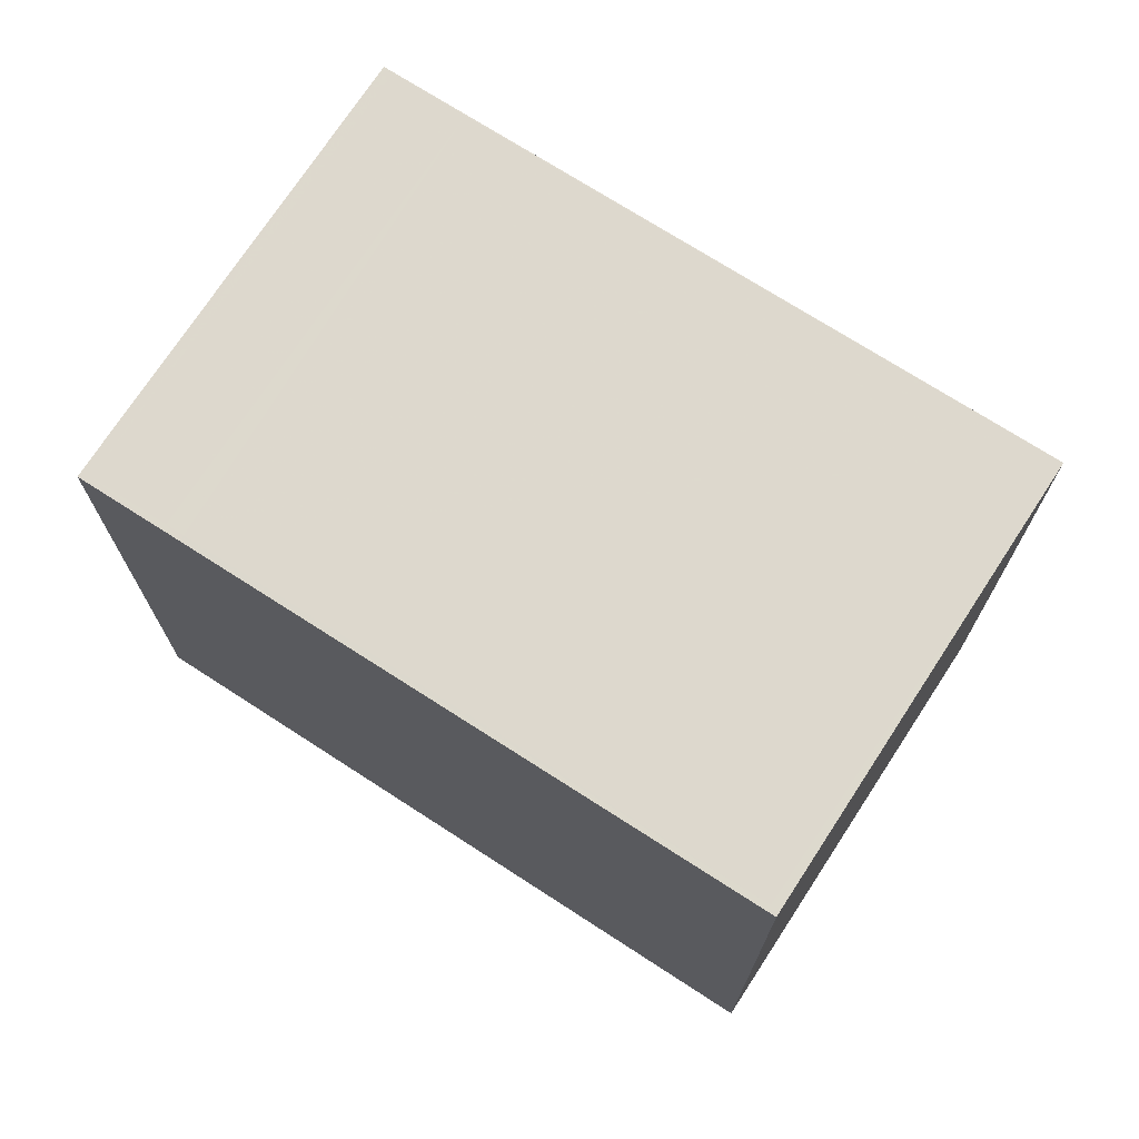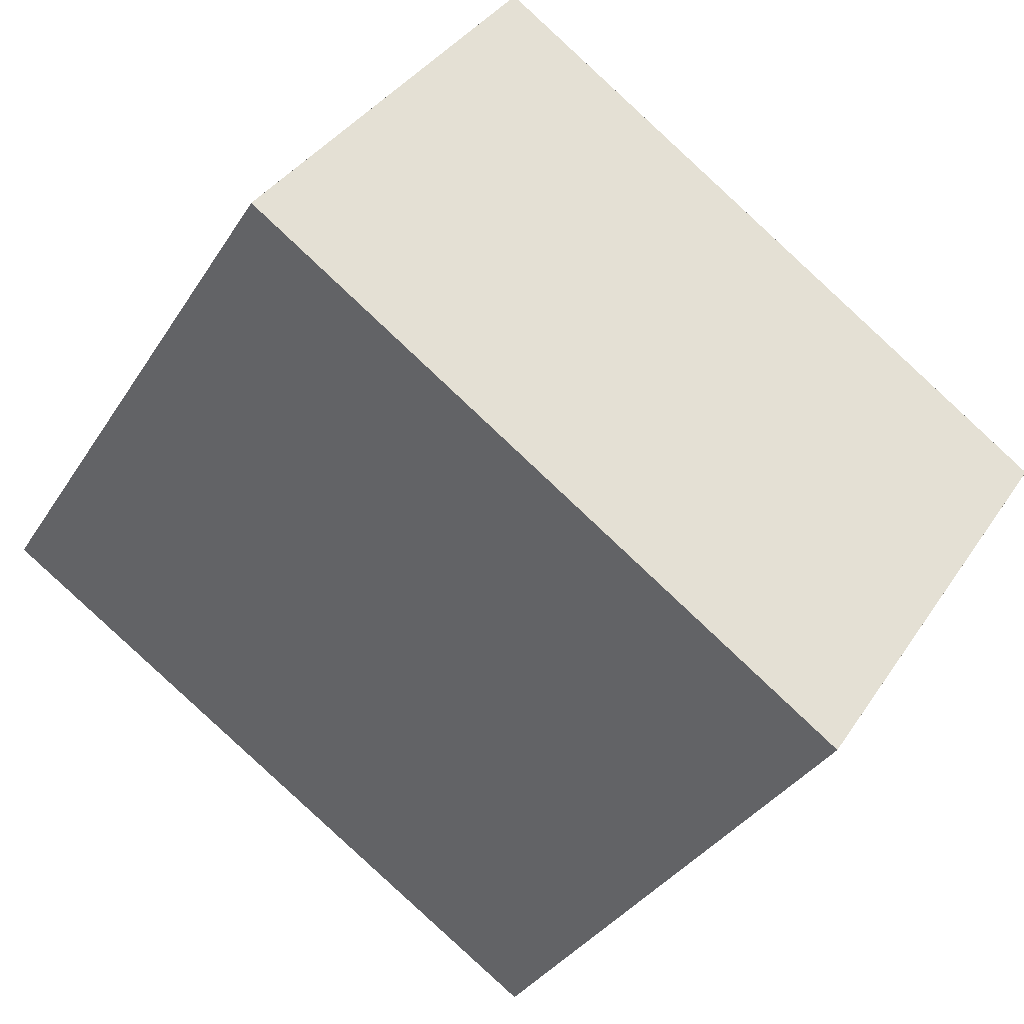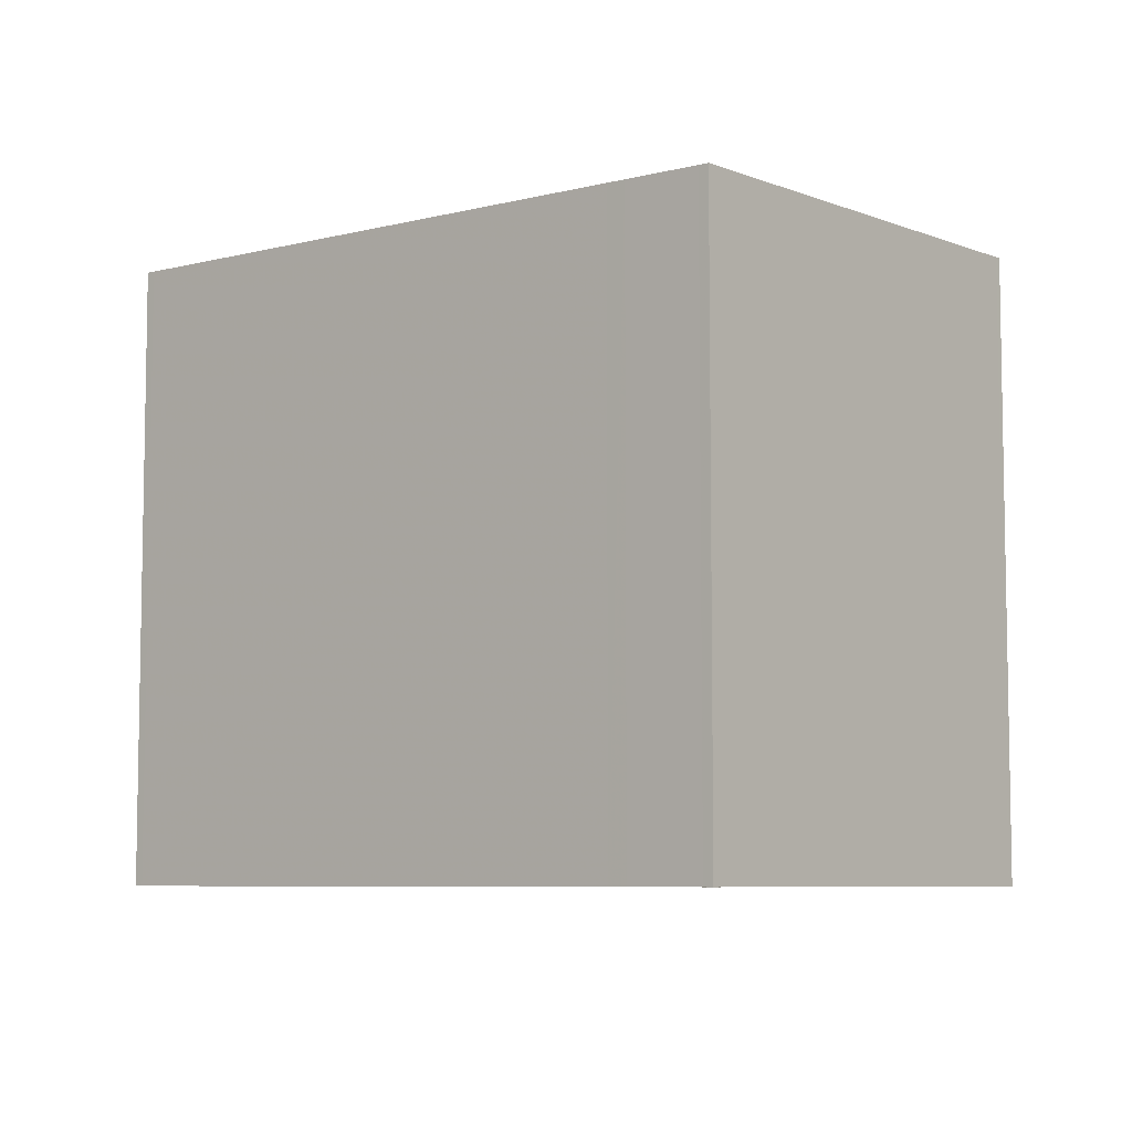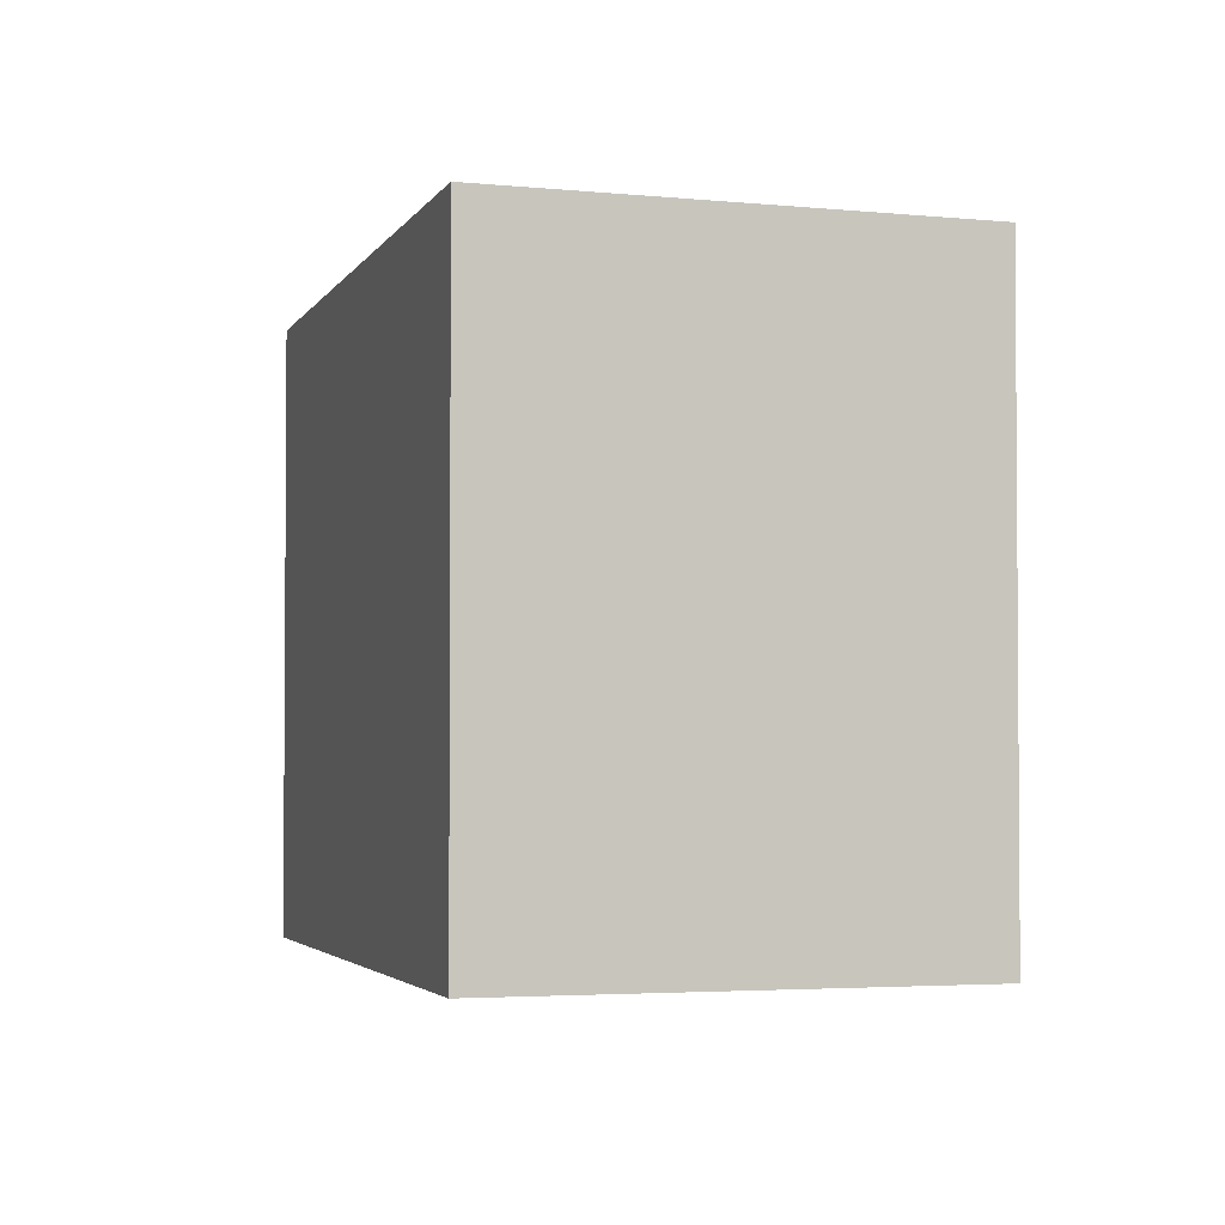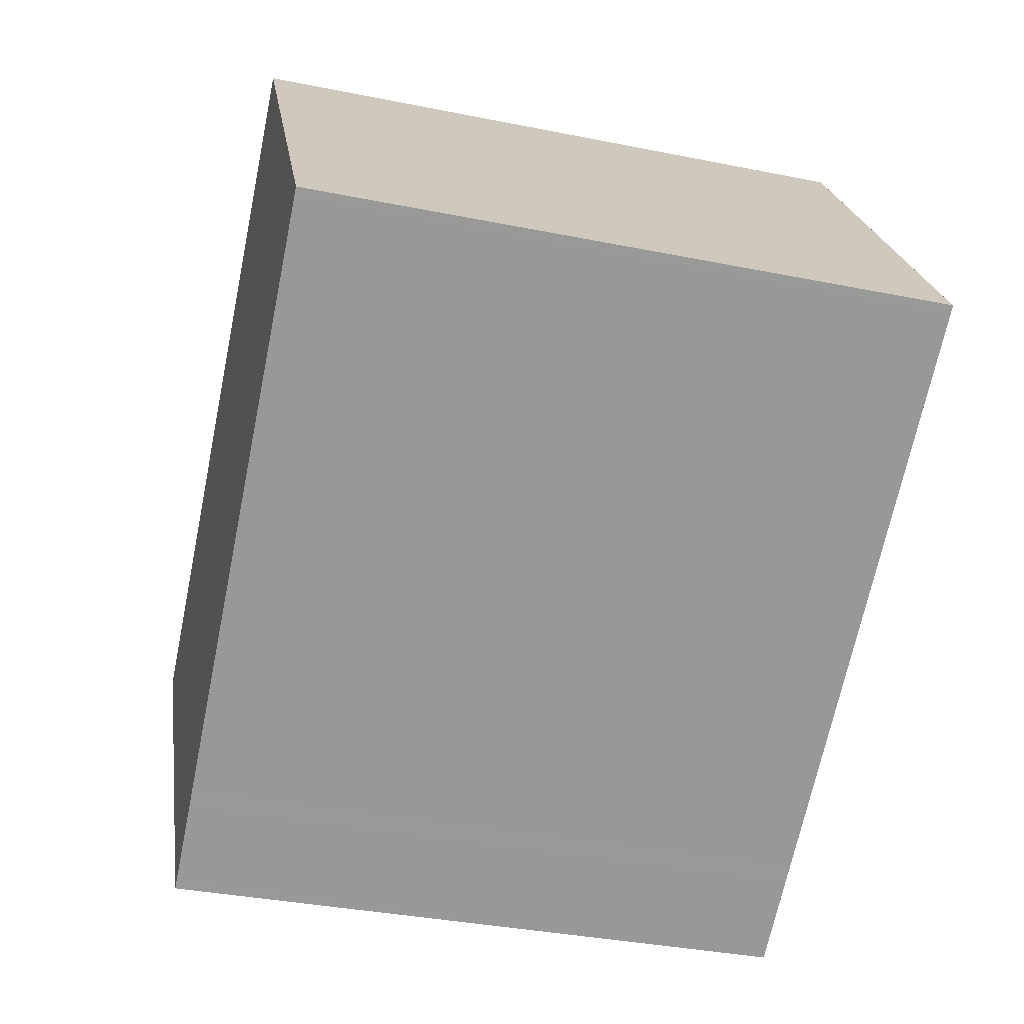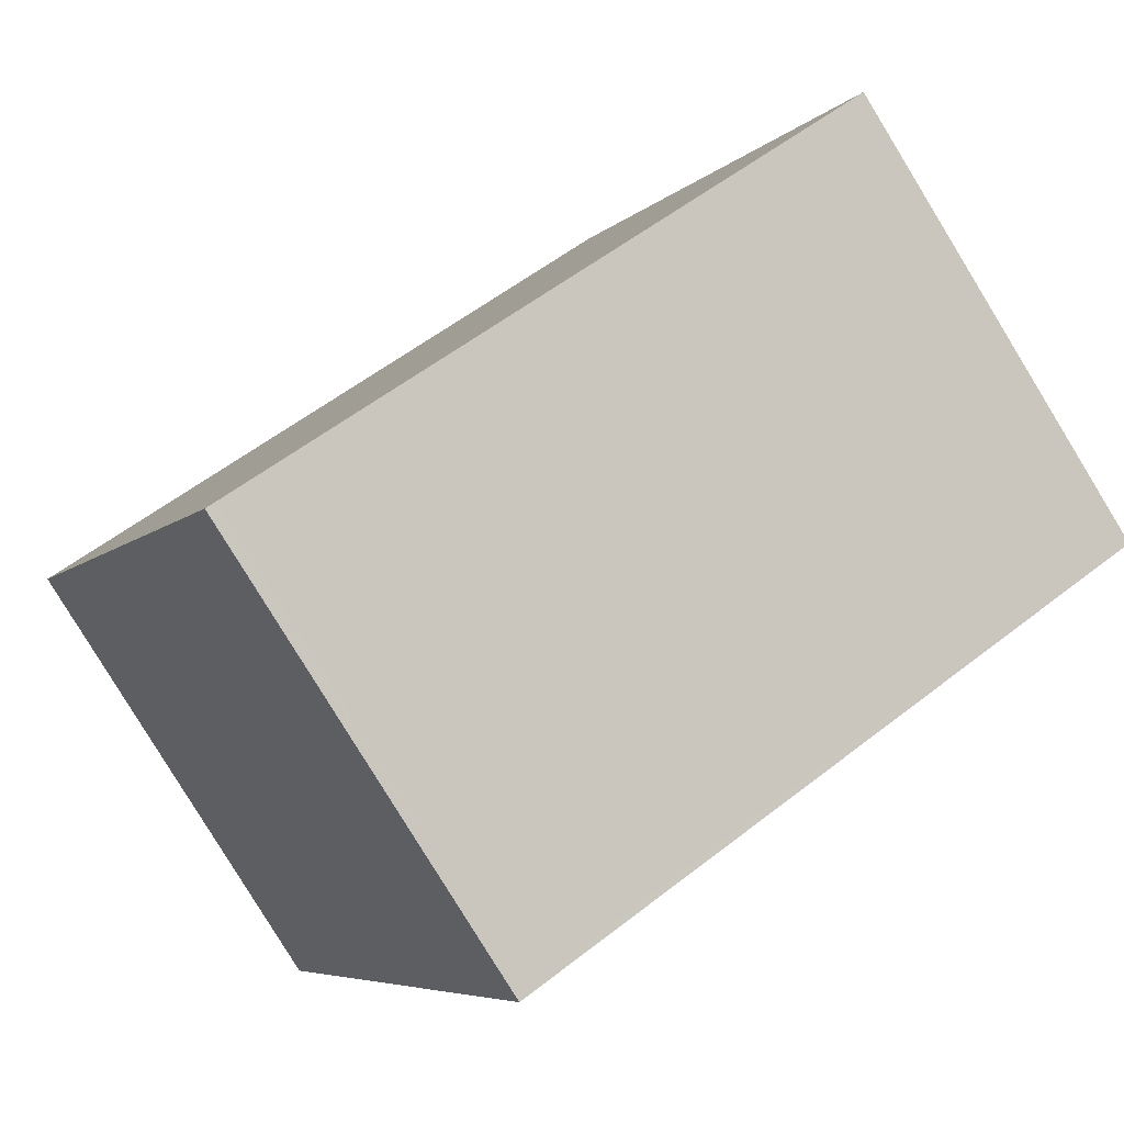
<metadata>
{"format":"obj","ext":"obj","renderer":"f3d","projection":"perspective","resolution":1024,"background":"white","views":[{"elev":73.2,"azim":67.1,"up":"+Z"},{"elev":-34.7,"azim":152.1,"up":"+Y"},{"elev":-6.9,"azim":-105.8,"up":"+Z"},{"elev":-2.7,"azim":107.4,"up":"+Z"},{"elev":-35.1,"azim":74.9,"up":"+Y"},{"elev":-6.1,"azim":-22.5,"up":"+Y"}]}
</metadata>
<code>
v -2414 -34.47 2.58
v -2415 -32.81 2.553
v -2412 -31.12 2.614
v -2411 -32.78 2.641
v -2411 -32.8 2.64
v -2412 -31.15 2.613
v -2415 -32.82 2.553
v -2412 -31.15 2.613
v -2412 -31.13 2.614
v -2414 -32.55 2.562
v -2414 -32.55 2.562
v -2413 -34.21 2.589
v -2414 -34.45 2.579
v -2413 -34.19 2.589
v -2411 -32.78 2.639
v -2415 -32.79 2.554
v -2413 -34.42 2.58
v -2413 -34.44 2.58
v -2414 -32.6 2.561
v -2413 -34.23 2.587
v -2413 -34.25 2.587
v -2411 -32.76 2.64
v -2415 -32.79 2.554
v -2414 -32.6 2.561
v -2414 -34.45 2.579
v -2414 -34.47 2.58
v -2414 -34.47 0
v -2414 -34.45 0
v -2415 -32.79 2.554
v -2415 -32.81 2.553
v -2415 -32.81 0
v -2415 -32.79 0
v -2412 -31.13 2.614
v -2412 -31.12 2.614
v -2412 -31.12 0
v -2412 -31.13 0
v -2411 -32.8 2.64
v -2411 -32.78 2.641
v -2411 -32.78 0
v -2411 -32.8 0
v -2413 -34.21 2.589
v -2411 -32.8 2.64
v -2411 -32.8 0
v -2413 -34.21 0
v -2412 -31.12 2.614
v -2412 -31.15 2.613
v -2412 -31.15 -4.441e-16
v -2412 -31.12 0
v -2415 -32.81 2.553
v -2415 -32.82 2.553
v -2415 -32.82 -4.441e-16
v -2415 -32.81 0
v -2411 -32.76 2.64
v -2412 -31.13 2.614
v -2412 -31.13 0
v -2411 -32.76 0
v -2412 -31.15 2.613
v -2414 -32.55 2.562
v -2414 -32.55 0
v -2412 -31.15 -4.441e-16
v -2413 -34.25 2.587
v -2413 -34.21 2.589
v -2413 -34.21 0
v -2413 -34.25 0
v -2415 -32.82 2.553
v -2414 -34.45 2.579
v -2414 -34.45 0
v -2415 -32.82 -4.441e-16
v -2414 -34.47 2.58
v -2413 -34.44 2.58
v -2413 -34.44 0
v -2414 -34.47 0
v -2413 -34.44 2.58
v -2413 -34.25 2.587
v -2413 -34.25 0
v -2413 -34.44 0
v -2411 -32.78 2.641
v -2411 -32.76 2.64
v -2411 -32.76 0
v -2411 -32.78 0
v -2414 -32.6 2.561
v -2415 -32.79 2.554
v -2415 -32.79 0
v -2414 -32.6 0
v -2414 -32.55 2.562
v -2414 -32.6 2.561
v -2414 -32.6 0
v -2414 -32.55 0
v -2414 -34.47 0
v -2415 -32.81 0
v -2412 -31.12 0
v -2411 -32.78 0
f 22 4 5 15
f 15 5 12 14
f 11 6 8 10
f 8 6 3 9
f 16 7 2 23
f 18 1 13 17
f 17 13 7 16
f 14 10 8 15
f 20 17 16 19
f 21 18 17 20
f 19 10 14 20
f 20 14 12 21
f 15 8 9 22
f 19 16 23 24
f 24 11 10 19
f 26 27 28 25
f 30 31 32 29
f 34 35 36 33
f 38 39 40 37
f 42 43 44 41
f 46 47 48 45
f 50 51 52 49
f 54 55 56 53
f 58 59 60 57
f 62 63 64 61
f 66 67 68 65
f 70 71 72 69
f 74 75 76 73
f 78 79 80 77
f 82 83 84 81
f 86 87 88 85
f 90 91 92 89

</code>
